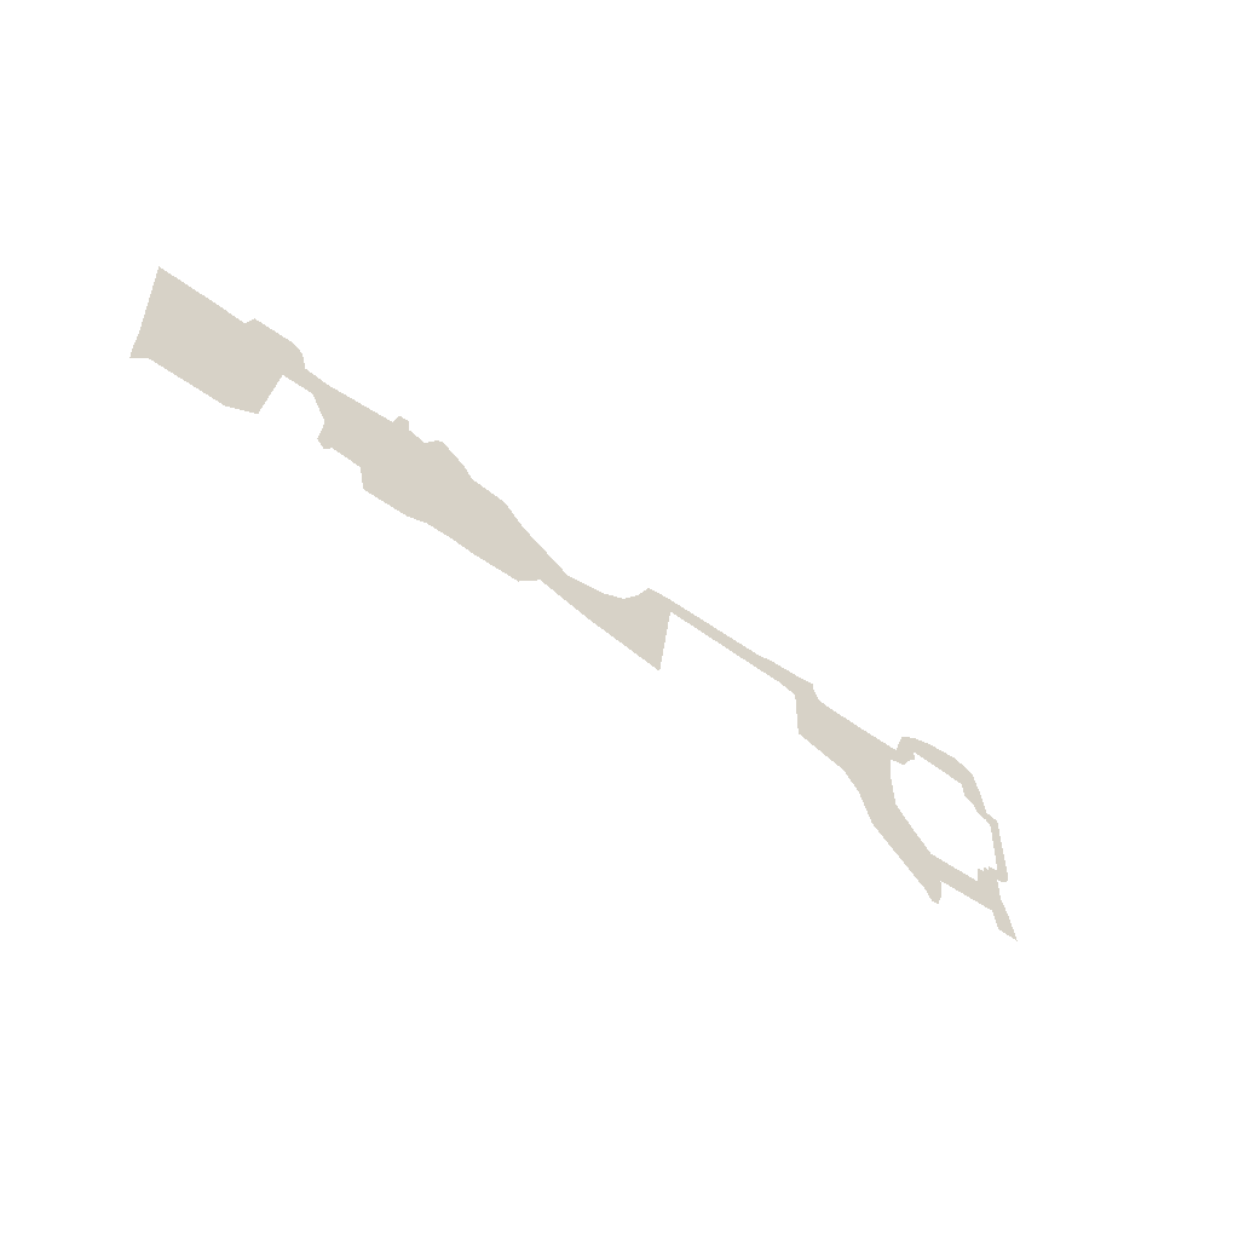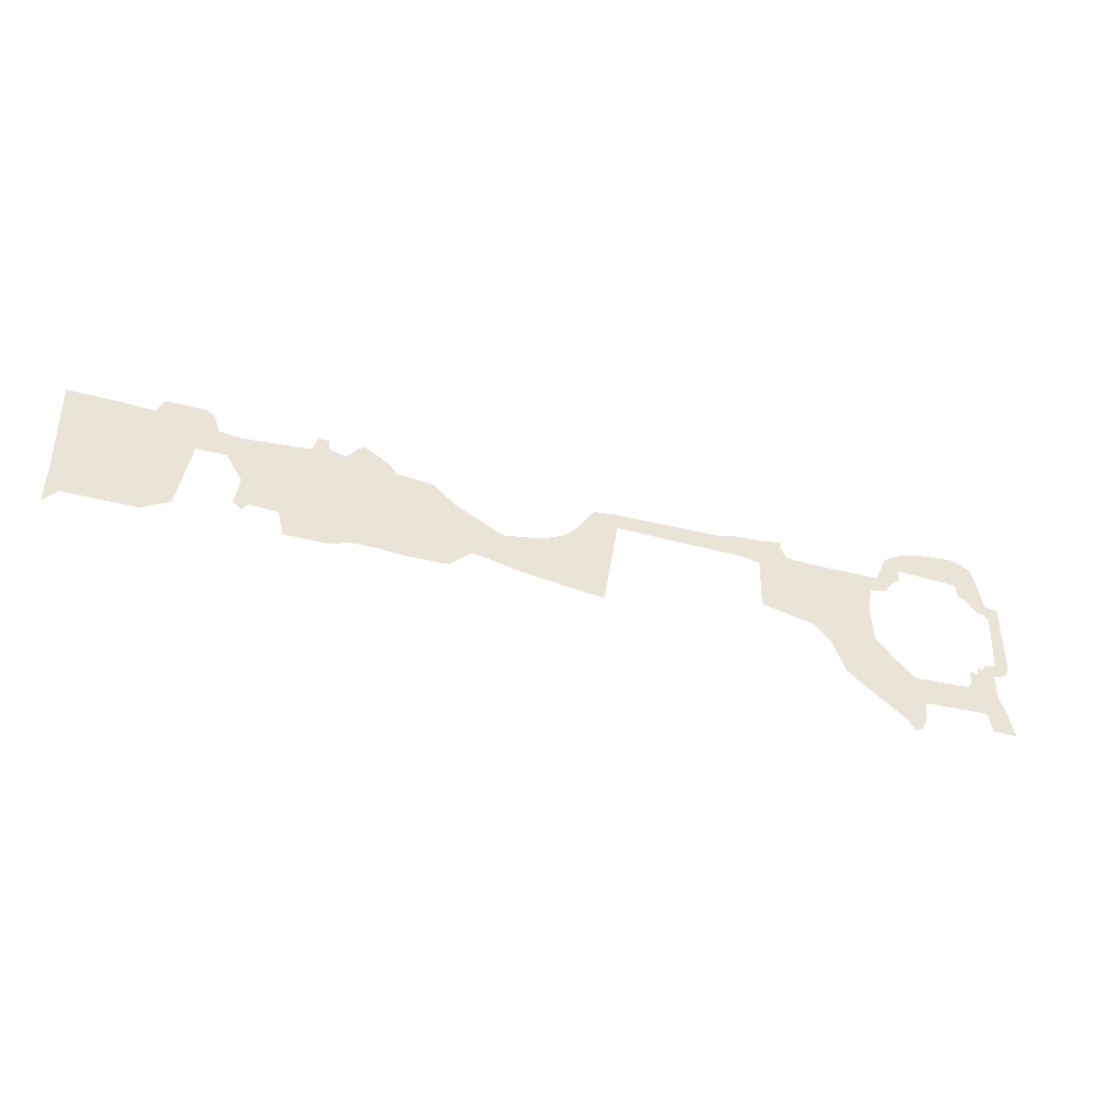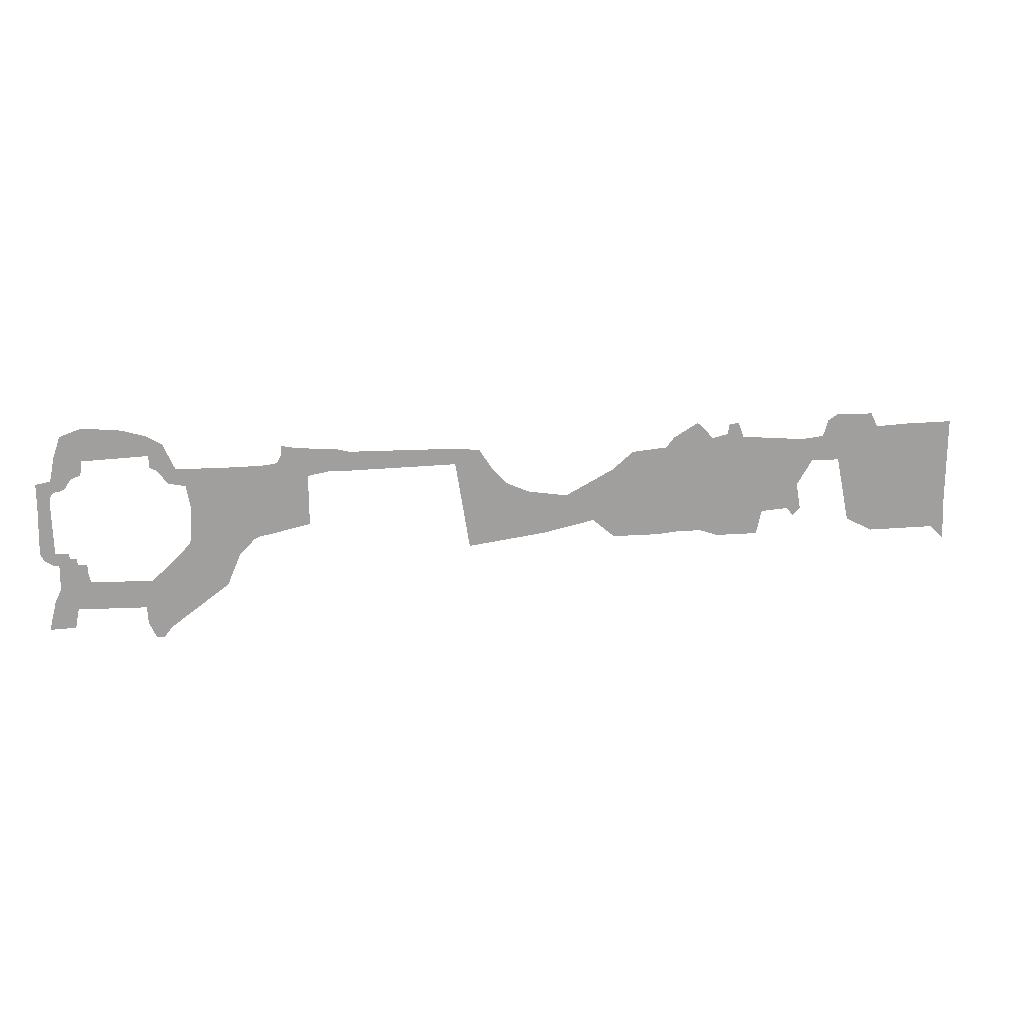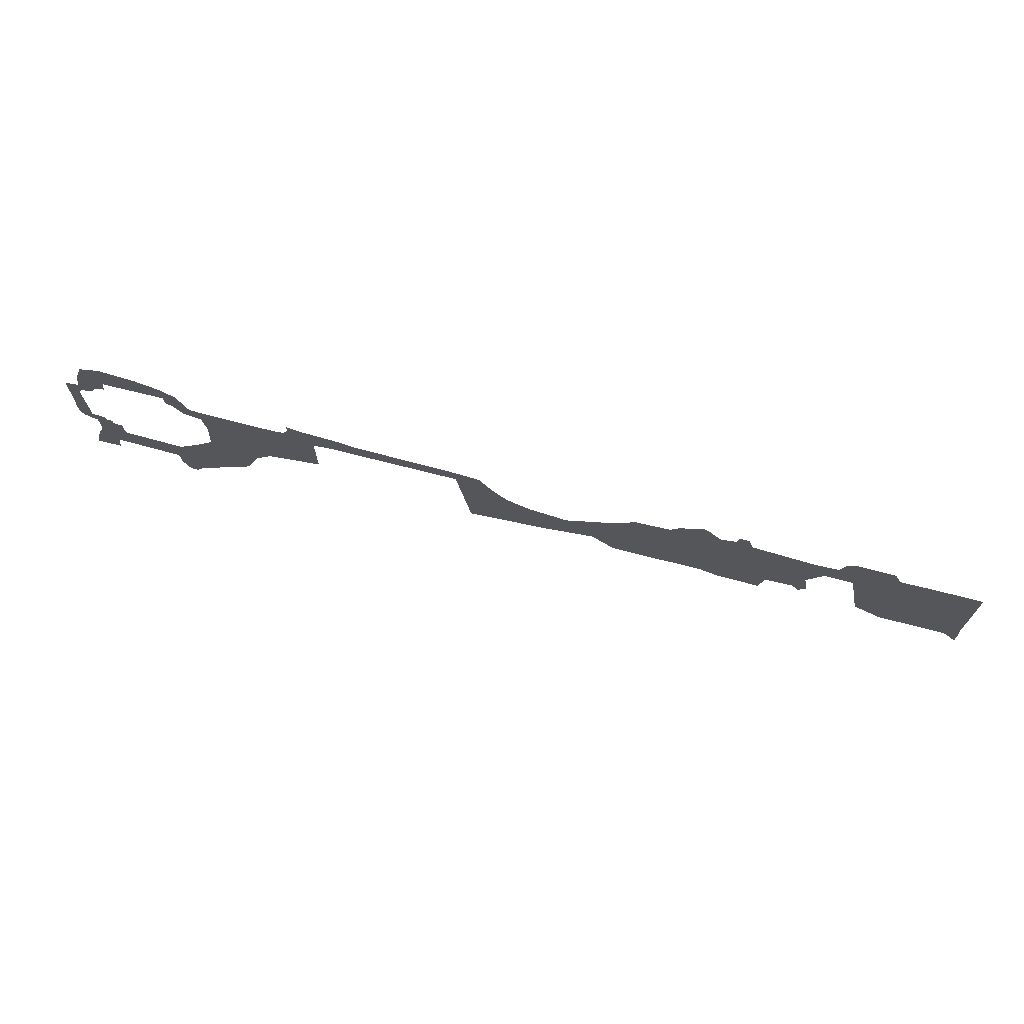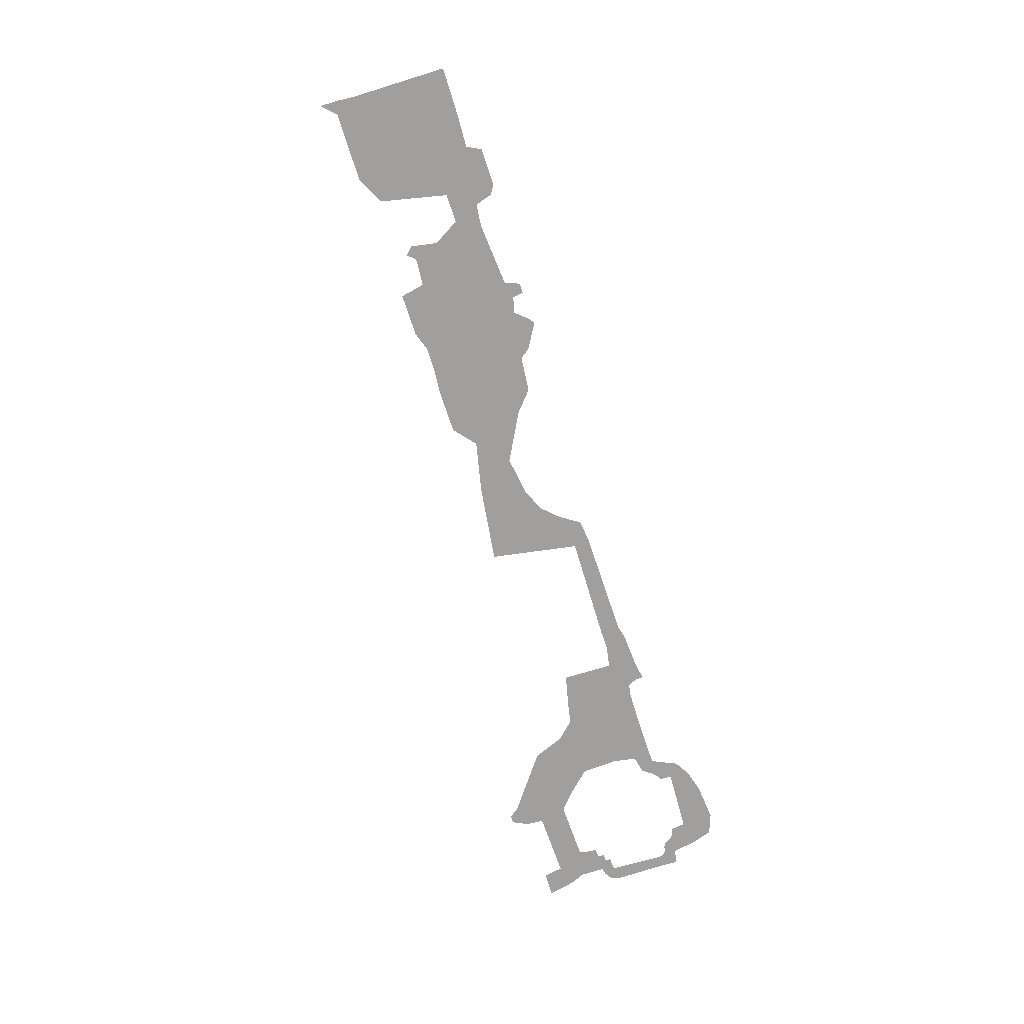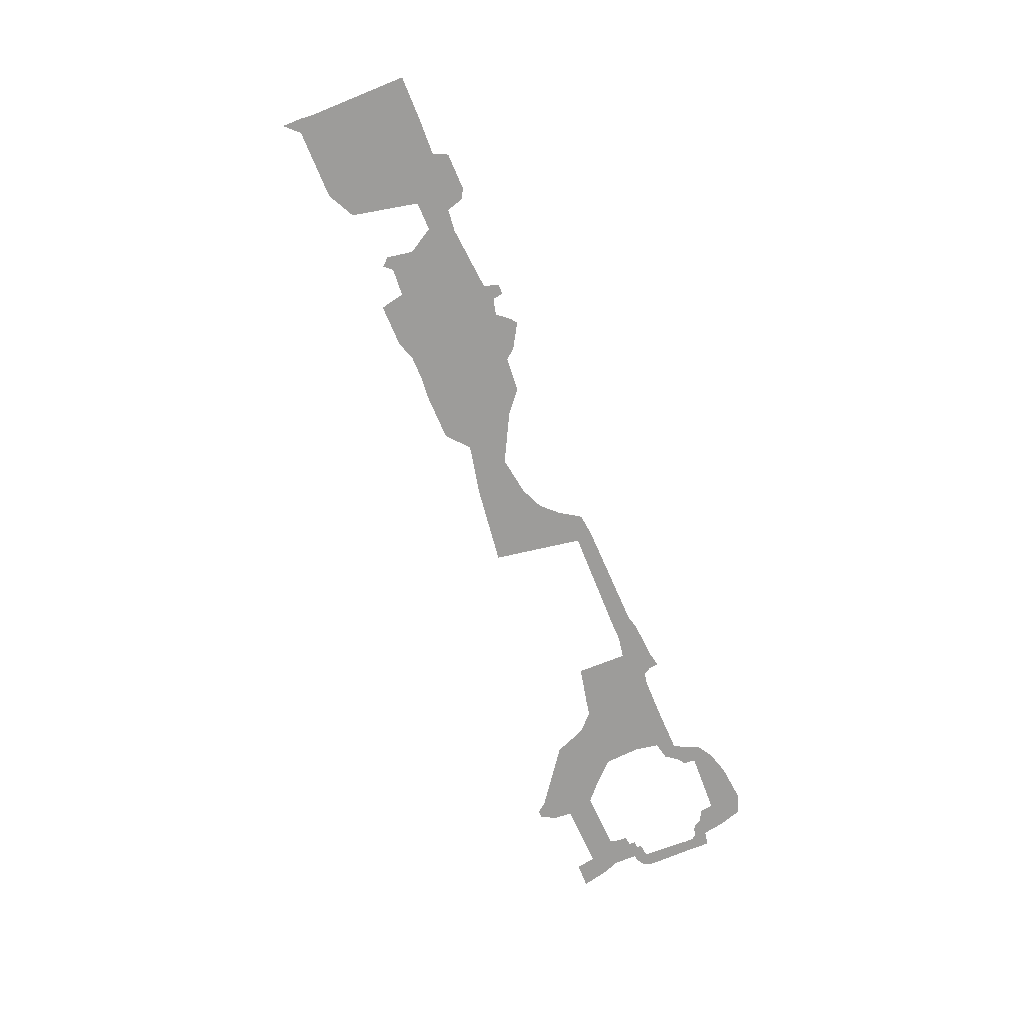
<metadata>
{"format":"obj","ext":"obj","renderer":"f3d","projection":"perspective","resolution":1024,"background":"white","views":[{"elev":-49.6,"azim":-39.9,"up":"+Z"},{"elev":-38.5,"azim":-19.3,"up":"+Z"},{"elev":18.8,"azim":169.5,"up":"+Z"},{"elev":69.7,"azim":-165.3,"up":"+Z"},{"elev":-71.5,"azim":-72.9,"up":"+Y"},{"elev":-70.1,"azim":-67.9,"up":"+Y"}]}
</metadata>
<code>
g adv_beaconTown.wbox
v -62.15 3.65e-07 -6.972
v -47.35 9.756e-08 5.763
v -49.64 0 -8.496
v -53.68 -4.811e-06 1.224
v -53.45 -3.353e-06 4.64
v -51.33 -2.236e-06 7.942
v -47.61 0 8.382
v -54.52 -6.572e-06 3.477
v -55.94 -6.988e-06 1.984
v -59.6 -2.192e-06 0.3351
v -30.29 1.172e-07 5.656
v -30.18 -9.623e-07 8.822
v -27.98 -1.662e-06 9.42
v -26.83 1.474e-07 5.727
v -65.88 8.559e-08 -0.6676
v -23.46 4.516e-08 5.156
v -76.23 -6.856e-07 -0.21
v -73.65 -1.151e-06 3.361
v -70.47 3.541e-07 -5.281
v -77.02 -6.627e-07 6.207
v -74.02 5.546e-08 -8.354
v -81.35 -4.779e-08 -8.496
v -85.06 -4.28e-07 -8.214
v -92.73 -9.184e-07 -3.112
v -82.68 -1.745e-07 6.665
v -88.96 -9.829e-07 -8.248
v -92 -1.048e-06 -9.309
v -98.86 -1.171e-06 -9.413
v -99.71 -3.246e-06 -5.516
v -105.7 -1.151e-06 3.715
v -104.1 -2.839e-06 -5.238
v -105.7 2.861e-06 -1.107
v -105.2 1.57e-07 -6.533
v -106.4 4.925e-06 -5.288
v -108.2 -7.859e-06 3.003
v -112.8 -9.766e-06 2.904
v -90.62 -1.291e-07 7.809
v -88.87 5.219e-08 9.884
v -84 2.253e-08 8.295
v -87.92 -9.111e-07 10.58
v -95.91 7.517e-07 7.79
v -93.2 -6.936e-06 8.431
v -93.48 -9.918e-06 10.17
v -95.08 -1.191e-05 10.17
v -106.3 -6.74e-07 6.827
v -109.9 -1.341e-06 7.189
v -111.9 -1.81e-06 8.701
v -112.2 -1.969e-06 10.81
v -110.7 -1.609e-06 9.902
v -118.2 -2.139e-06 10.69
v -119.4 -2.478e-06 8.391
v -124.5 -3.815e-06 8.579
v -132.6 -3.815e-06 -9.441
v -127.4 -3.815e-06 8.584
v -132.4 -3.815e-06 -6.945
v -132.4 -3.815e-06 8.589
v -130.4 -8.841e-06 -10.16
v -132.6 -4.047e-06 -12.39
v -115 -9.782e-07 -7.803
v -119.4 -6.018e-06 -10.1
v 16.99 -6.912e-06 2.489
v 16.97 -2.064e-06 3.091
v 16.94 -3.487e-06 3.924
v 18.94 -3.487e-06 6.144
v 18.92 -1.533e-05 2.515
v 16.63 3.815e-06 6.546
v 16.19 1.639e-07 4.708
v 19.11 -2.897e-06 -3.708
v 15.28 3.815e-06 4.825
v 17.75 -2.533e-06 -5.364
v 19.09 -3.487e-06 -5.5
v 18.59 -3.487e-06 -6.568
v 17.37 -3.487e-06 -7.375
v 16.8 -3.487e-06 -5.401
v 16.34 -4.32e-06 -7.572
v 16 -1.371e-06 -5.524
v 14.77 -1.401e-06 -5.665
v 14.6 -1.43e-06 -6.515
v 13.63 3.815e-06 6.653
v 14.44 3.859e-06 5.224
v 15.9 3.815e-06 10.22
v 11.98 2.061e-06 7.322
v 11.64 3.815e-06 9.561
v 14.38 -1.49e-06 -9.005
v 16.38 -5.484e-06 -11.53
v 10.15 3.509e-06 12.36
v 1.402 7.716e-07 9.874
v 11.34 -7.073e-06 14.88
v 14.71 -1.739e-06 13.7
v 5.318 3.423e-06 14.24
v 1.665 4.015e-06 13.14
v 13.46 -5.427e-06 -7.575
v 13.54 -8.276e-06 -6.502
v 11.93 -1.374e-05 -9.369
v 12.03 -7.457e-06 -7.683
v 11.6 -3.224e-06 -10.66
v 10.65 -5.13e-06 -14.18
v 17.37 -1.974e-06 -13.64
v 2.001 -9.588e-07 -11.04
v 13.89 -3.226e-06 -15.13
v 18.55 5.02e-06 -18.32
v 14.53 3.768e-06 -18.24
v 3.185 -1.339e-06 -15.55
v -2.74 -3.815e-06 -12.52
v -1.203 -1.913e-06 -8.229
v -4.336 -7.842e-06 -5.04
v -0.4952 0 -19.35
v 3.122 5.932e-06 -17.01
v 3.016 7.271e-06 -18.36
v 1.907 1.392e-05 -20.79
v 0.622 6.649e-06 -20.91
v -9.985 1.907e-06 -12.5
v -12.13 -7.038e-06 -7.426
v -14.64 9.27e-06 -4.936
v -4.74 0 0.827
v -13.21 2.686e-07 2.742
v -15.4 1.806e-05 -4.611
v -16.98 2.034e-05 -4.354
v -23.5 1.249e-05 -2.99
v -4.116 0 4.556
v -1.333 -2.283e-06 7.044
v -1.364 6.16e-06 5.176
v -0.2323 7.396e-06 6.743
v 0.386 8.632e-06 7.436
v 1.333 1.389e-05 7.928
v -2.701 2.619e-06 7.456
v -0.8902 -4.594e-06 11.59
v -10.03 6.6e-07 7.28
v -17 0 4.535
v -14.63 1.016e-07 7.269
v -17.03 1.752e-07 7.311
v -18.6 -1.304e-07 7.589
v -23.72 0 7.665
v -19.38 -3.028e-06 8.93
v -22.16 -5.048e-06 9.842
v -19.45 -6.144e-06 10.37
f 1 2 3
f 4 2 1
f 2 4 5
f 2 5 6
f 2 6 7
f 5 4 8
f 8 4 9
f 4 10 9
f 1 10 4
f 2 7 11
f 11 7 12
f 12 13 11
f 11 13 14
f 1 15 10
f 14 13 16
f 17 15 1
f 17 18 15
f 17 1 19
f 17 20 18
f 17 19 21
f 17 21 22
f 17 22 23
f 17 23 24
f 17 25 20
f 25 17 24
f 24 23 26
f 27 24 26
f 28 24 27
f 29 24 28
f 30 24 29
f 25 24 30
f 30 29 31
f 30 31 32
f 33 32 31
f 33 34 32
f 30 32 35
f 30 35 36
f 30 37 25
f 25 37 38
f 25 38 39
f 39 38 40
f 37 30 41
f 37 41 42
f 42 41 43
f 43 41 44
f 41 30 45
f 30 46 45
f 30 47 46
f 46 47 48
f 46 48 49
f 47 50 48
f 47 51 50
f 30 51 47
f 30 52 51
f 30 36 52
f 53 52 36
f 53 54 52
f 55 54 53
f 55 56 54
f 36 57 53
f 53 57 58
f 59 57 36
f 59 60 57
f 61 62 63
f 61 63 64
f 61 64 65
f 64 63 66
f 66 63 67
f 68 61 65
f 66 67 69
f 68 70 61
f 71 70 68
f 70 71 72
f 70 72 73
f 61 70 74
f 70 73 75
f 70 75 74
f 76 74 75
f 75 77 76
f 75 78 77
f 79 66 69
f 79 69 80
f 79 81 66
f 81 79 82
f 81 82 83
f 75 84 78
f 85 84 75
f 83 86 81
f 86 83 87
f 81 86 88
f 81 88 89
f 88 86 90
f 86 91 90
f 86 87 91
f 92 78 84
f 92 93 78
f 94 92 84
f 94 95 92
f 94 84 96
f 85 96 84
f 85 97 96
f 98 97 85
f 97 99 96
f 100 97 98
f 98 101 100
f 100 101 102
f 103 97 100
f 99 97 103
f 103 104 99
f 99 104 105
f 104 106 105
f 107 104 103
f 103 108 107
f 107 108 109
f 109 110 107
f 107 110 111
f 104 107 112
f 104 112 113
f 104 113 106
f 106 113 114
f 106 114 115
f 114 116 115
f 114 117 116
f 116 117 118
f 116 118 119
f 116 120 115
f 116 119 16
f 116 121 120
f 120 121 122
f 121 123 122
f 121 124 123
f 87 124 121
f 87 125 124
f 121 126 87
f 121 116 126
f 91 87 126
f 91 126 127
f 126 116 128
f 116 129 128
f 116 16 129
f 128 129 130
f 129 131 130
f 129 132 131
f 129 16 133
f 129 133 132
f 16 13 133
f 133 134 132
f 135 133 13
f 133 136 134
f 133 135 136

</code>
